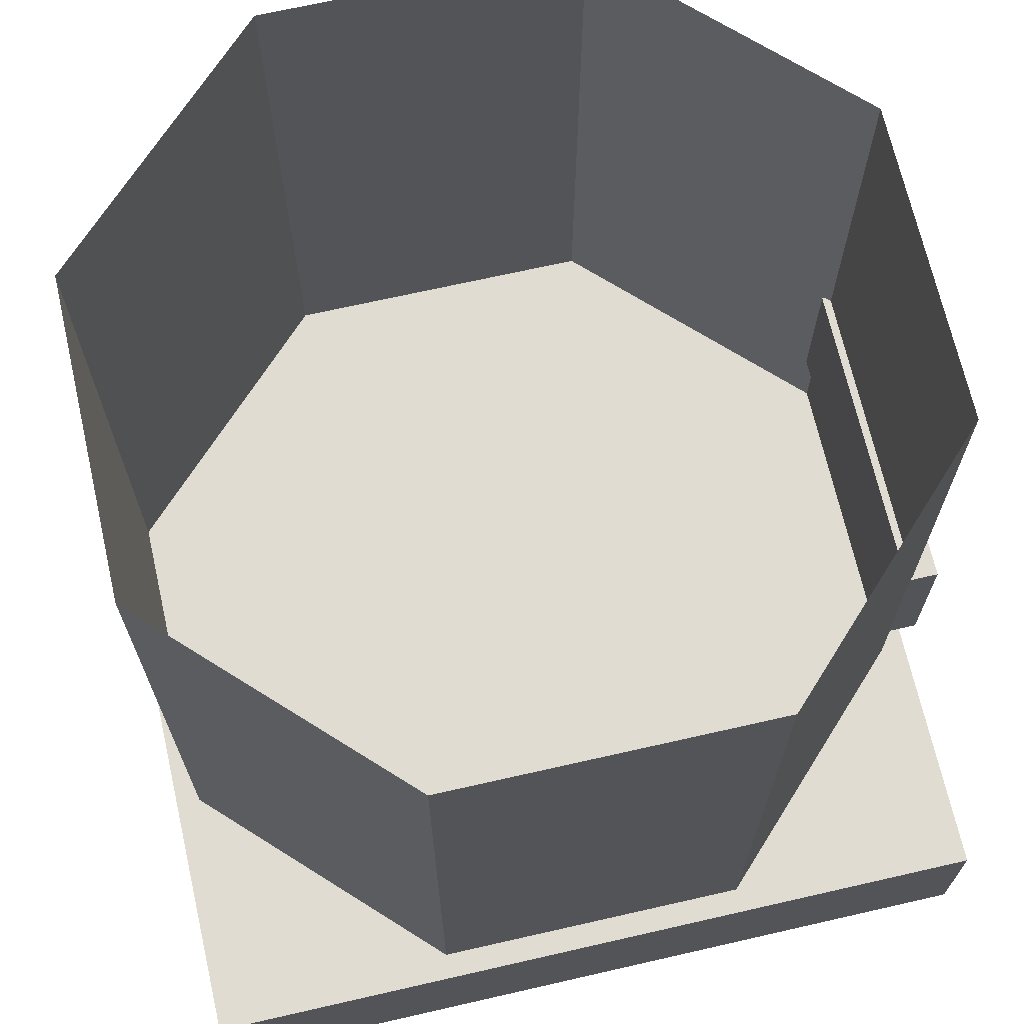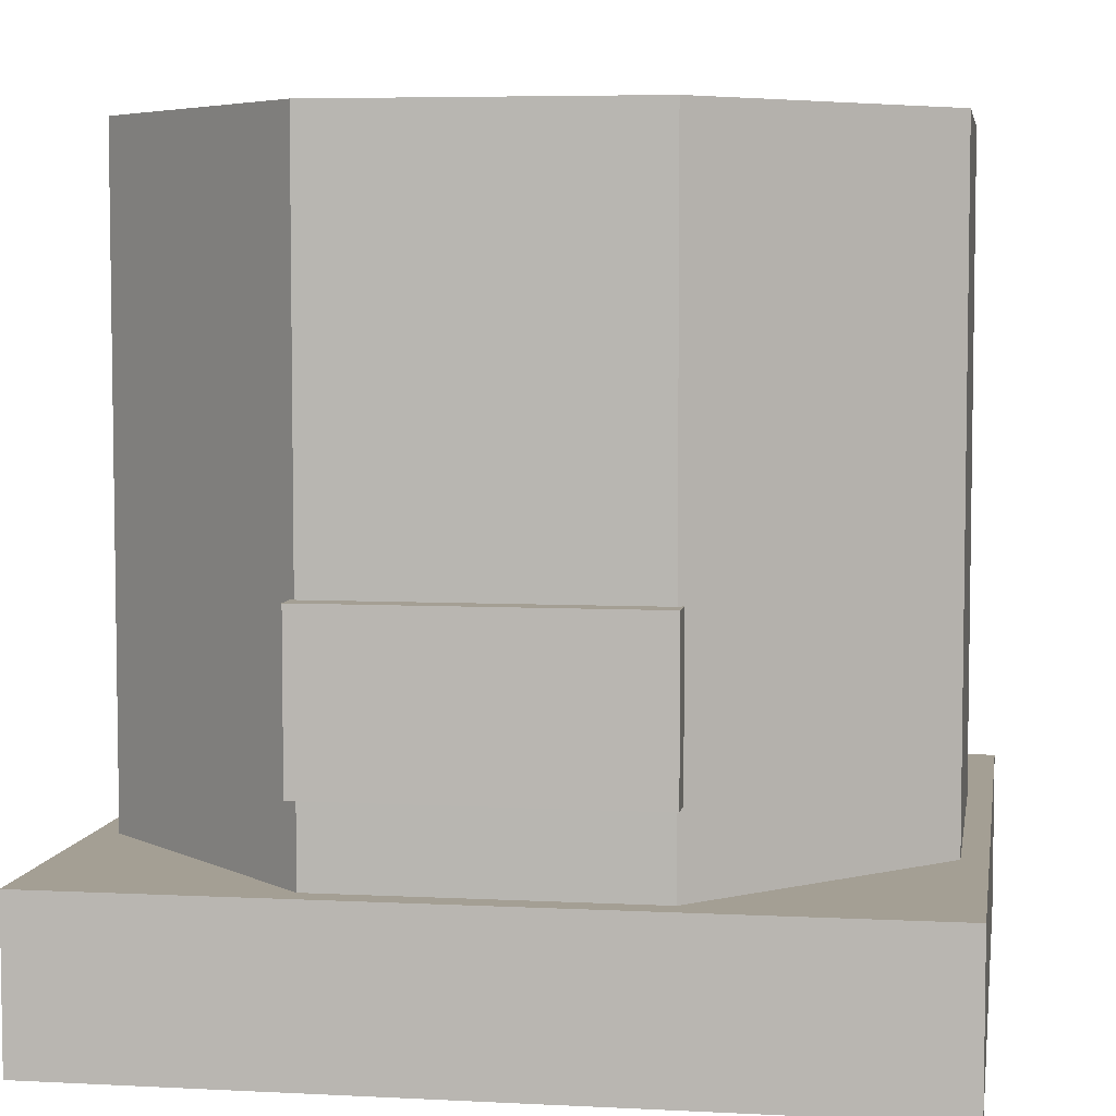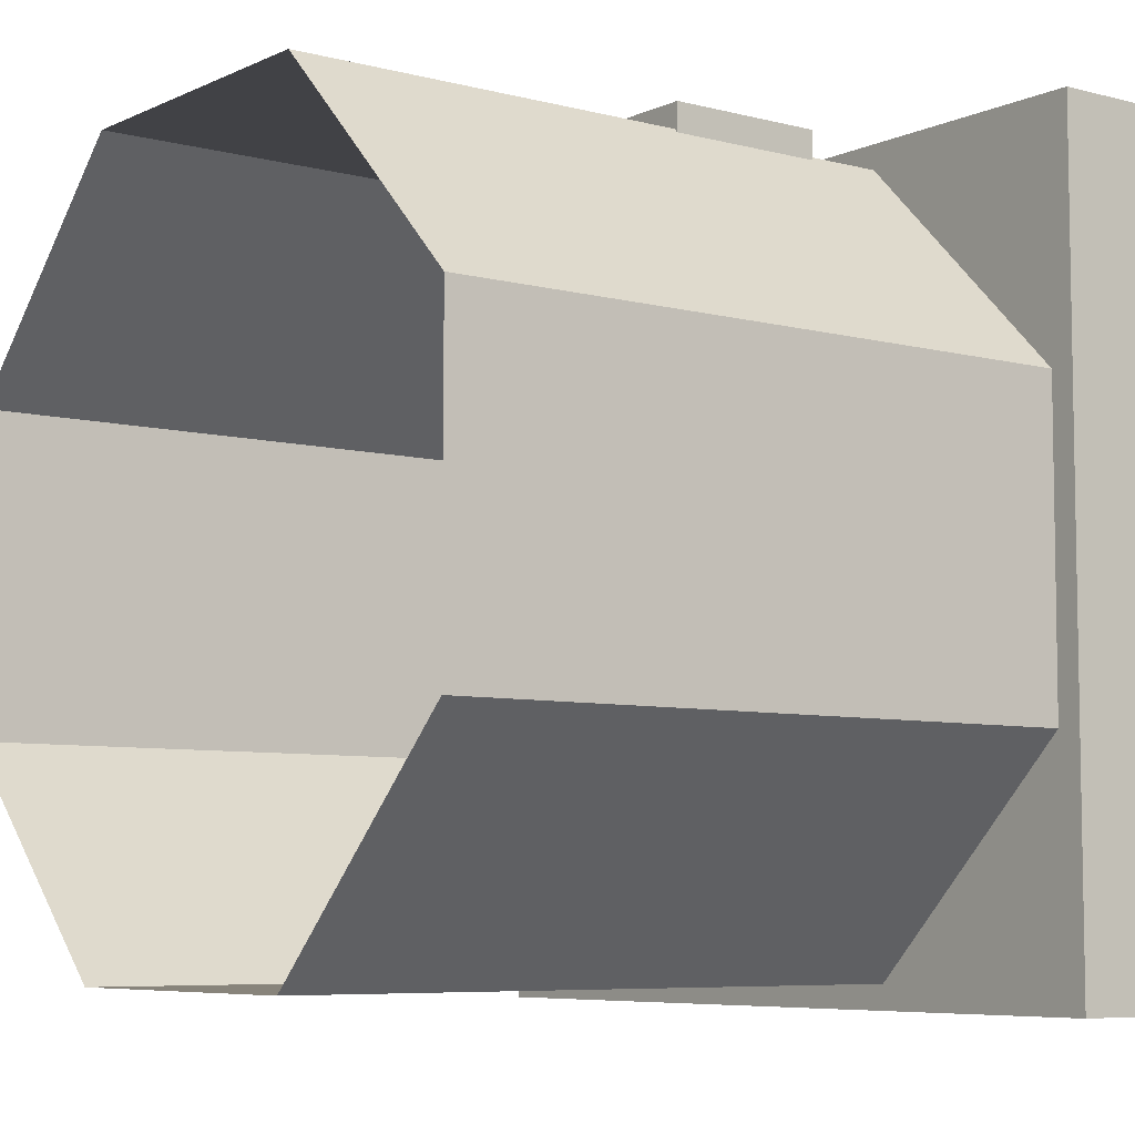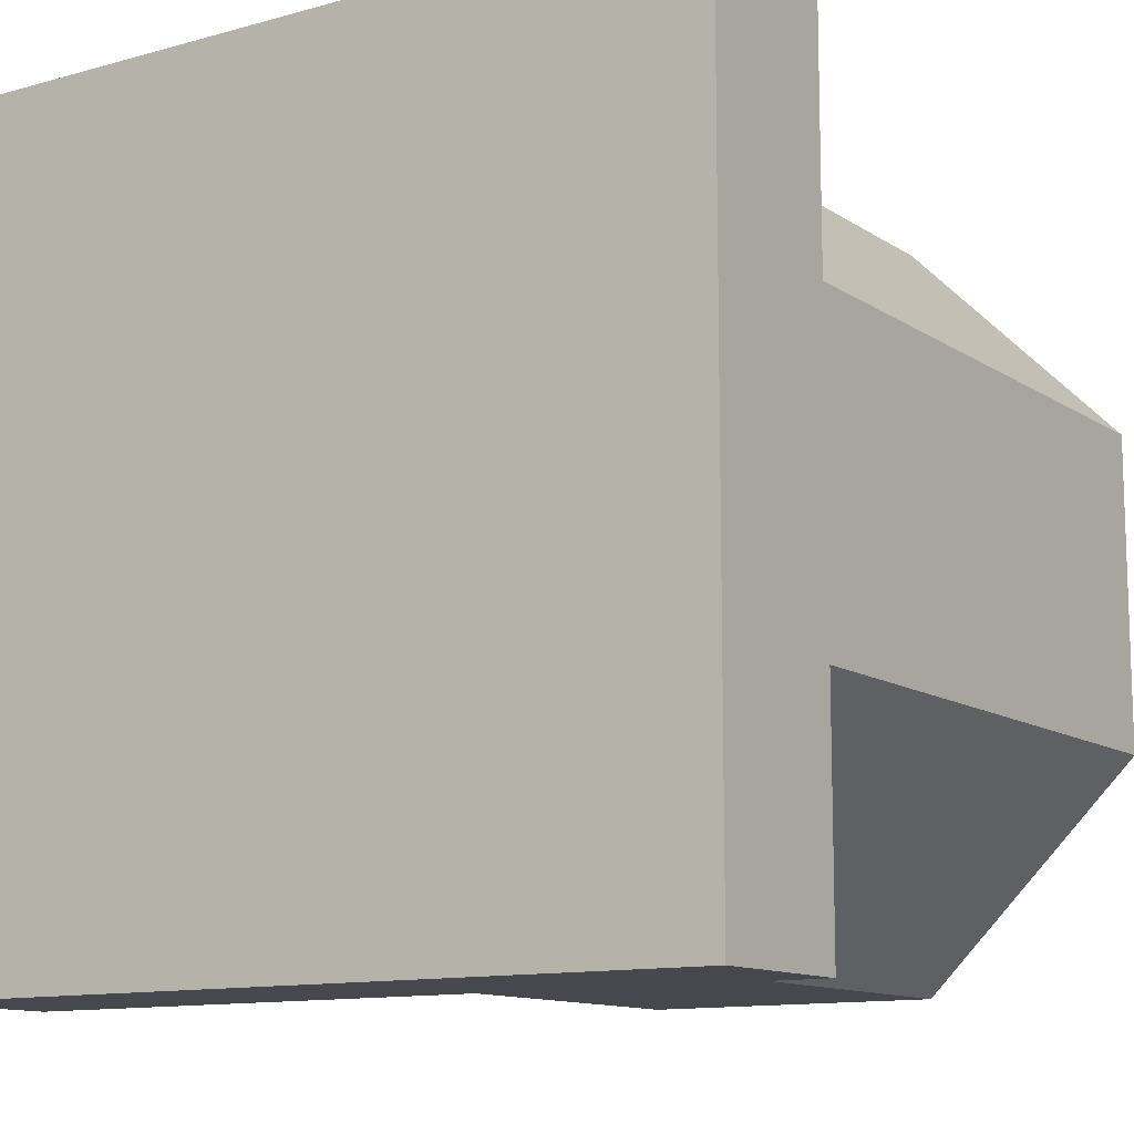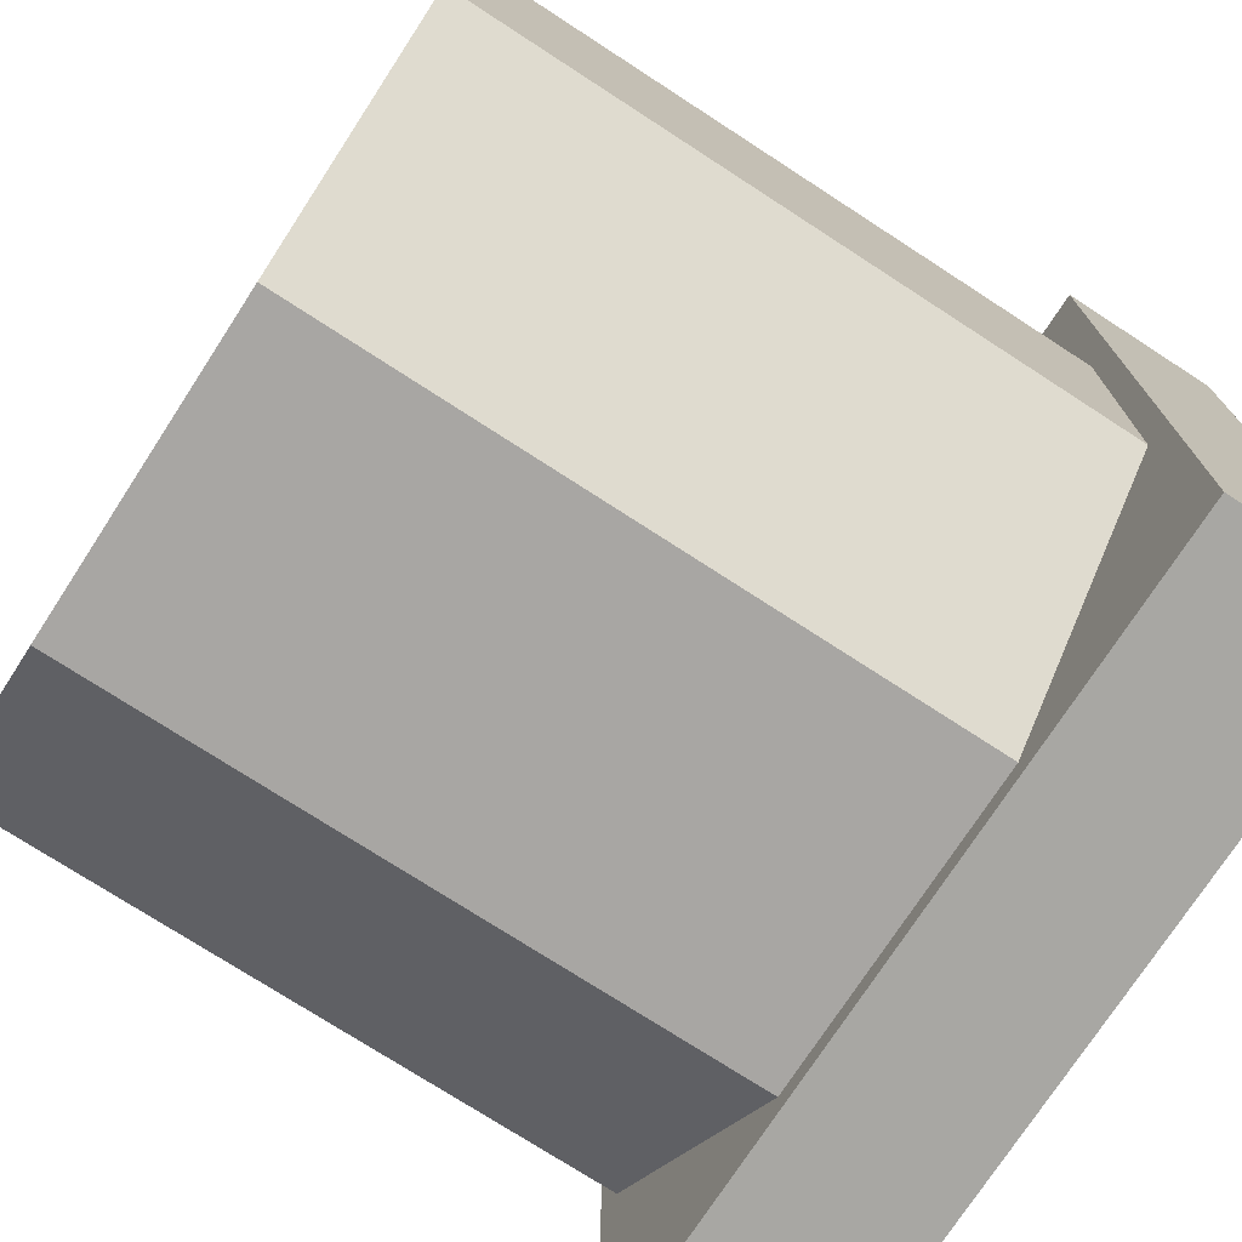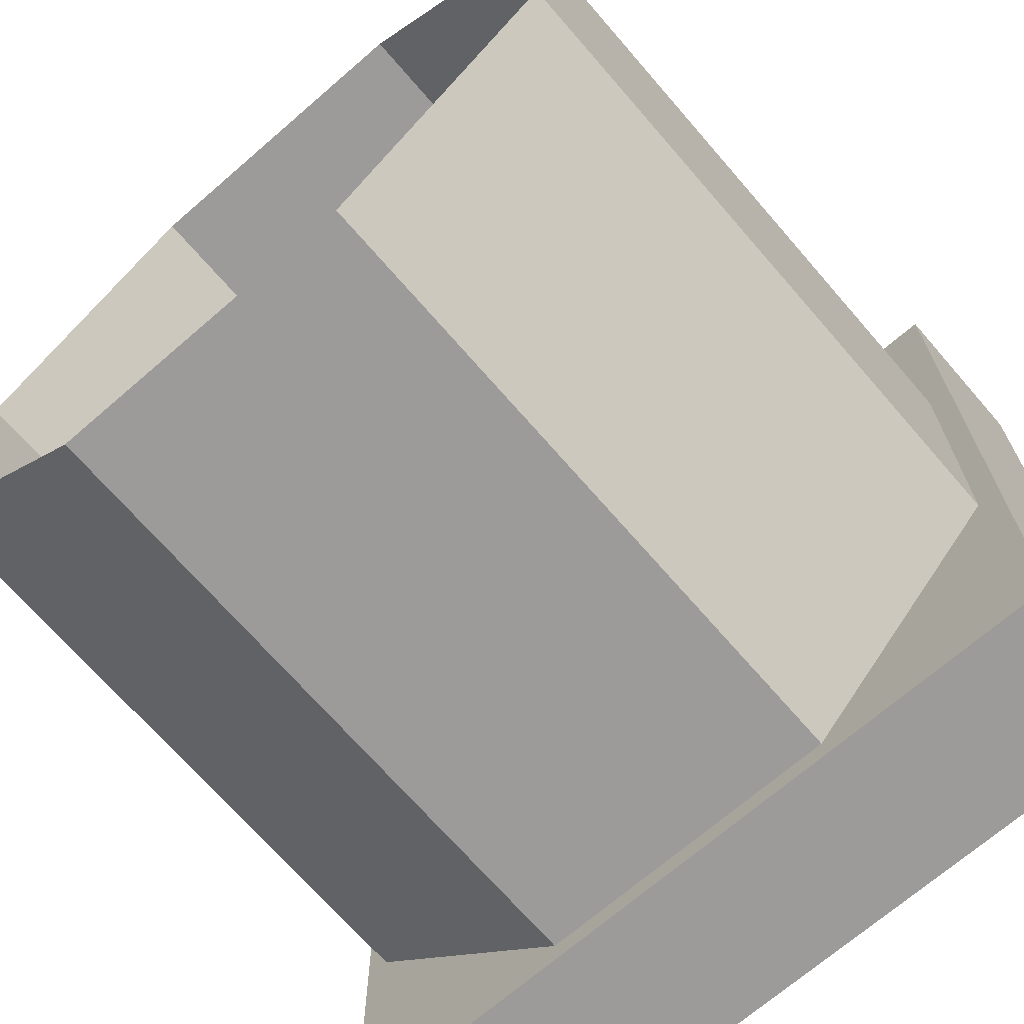
<metadata>
{"format":"obj","ext":"obj","renderer":"f3d","projection":"perspective","resolution":1024,"background":"white","views":[{"elev":69.0,"azim":-102.9,"up":"+Y"},{"elev":5.6,"azim":9.0,"up":"+Y"},{"elev":-6.7,"azim":-127.3,"up":"+Z"},{"elev":-11.8,"azim":33.7,"up":"+Z"},{"elev":-74.4,"azim":-123.0,"up":"+Z"},{"elev":-69.7,"azim":-139.1,"up":"+Z"}]}
</metadata>
<code>
o Cube.000_Cube.001
v 0.6951 0.2 0.03076
v 0.3062 0.2 0.03021
v 0.03076 0.2 0.3049
v 0.03021 0.2 0.6938
v 0.3049 0.2 0.9692
v 0.6938 0.2 0.9698
v 0.9692 0.2 0.6951
v 0.9698 0.2 0.3062
v 0.6951 1 0.03076
v 0.3062 1 0.03021
v 0.03076 1 0.3049
v 0.03021 1 0.6938
v 0.3049 1 0.9692
v 0.6938 1 0.9698
v 0.9692 1 0.6951
v 0.9698 1 0.3062
v 1 0 0
v 0 0 0
v 0 0.2 0
v 1 0.2 0
v 1 0 1
v 0 0 1
v 1 0.2 1
v 0 0.2 1
v 0.7 0.3 0.96
v 0.3 0.3 0.96
v 0.3 0.5 0.96
v 0.7 0.5 0.96
v 0.7 0.3 1
v 0.3 0.3 1
v 0.7 0.5 1
v 0.3 0.5 1
f 31 32 30 29
f 8 16 15 7
f 6 14 13 5
f 4 12 11 3
f 2 10 9 1
f 1 9 16 8
f 7 15 14 6
f 5 13 12 4
f 3 11 10 2
f 23 24 22 21
f 17 21 22 18
f 20 17 18 19
f 19 18 22 24
f 20 23 21 17
f 20 19 24 23
f 25 29 30 26
f 28 27 32 31
f 28 25 26 27
f 27 26 30 32
f 28 31 29 25

</code>
